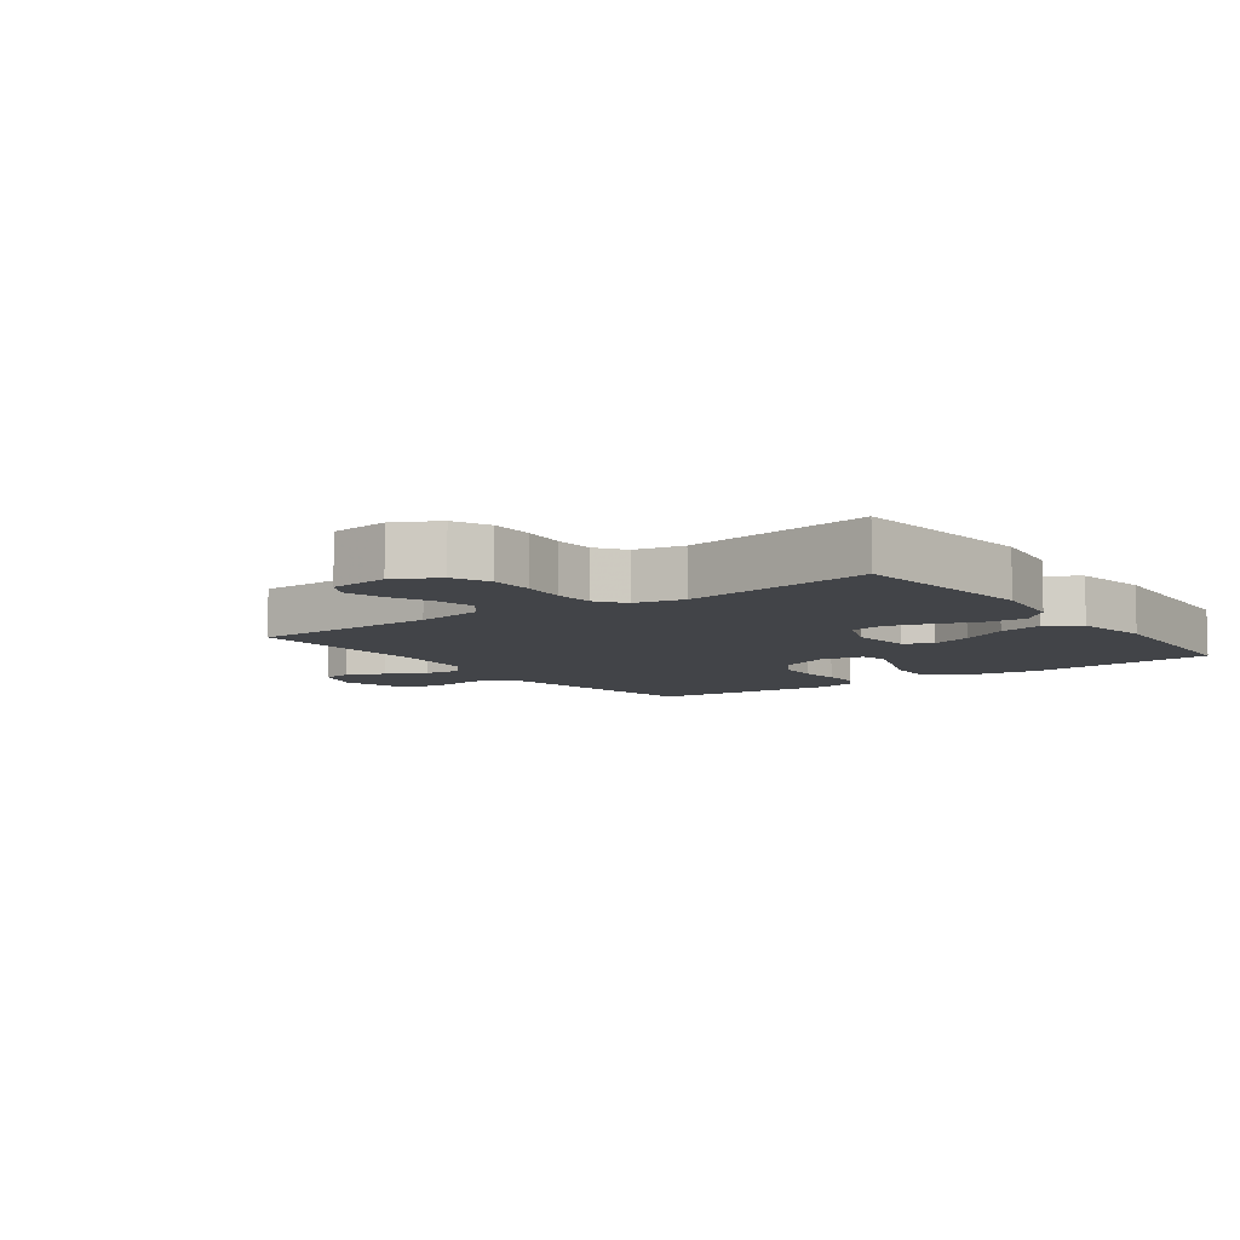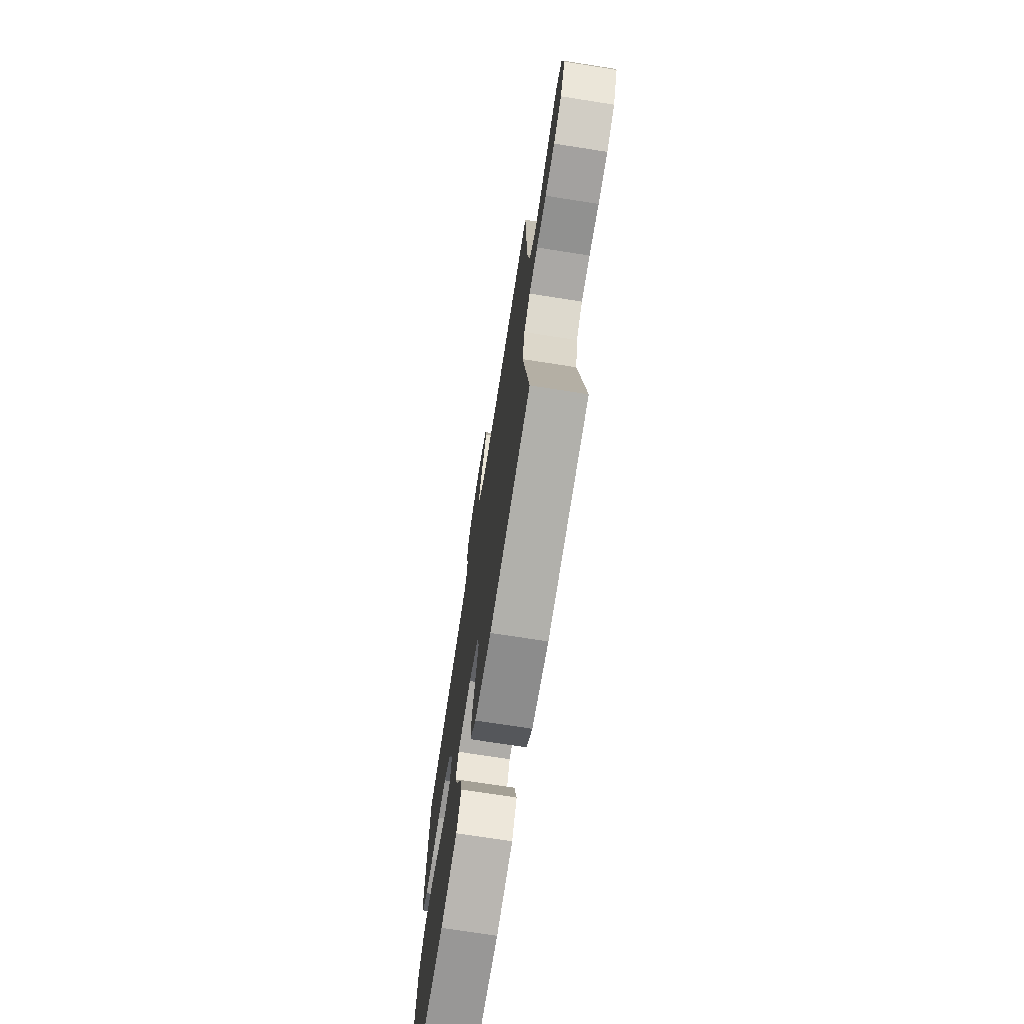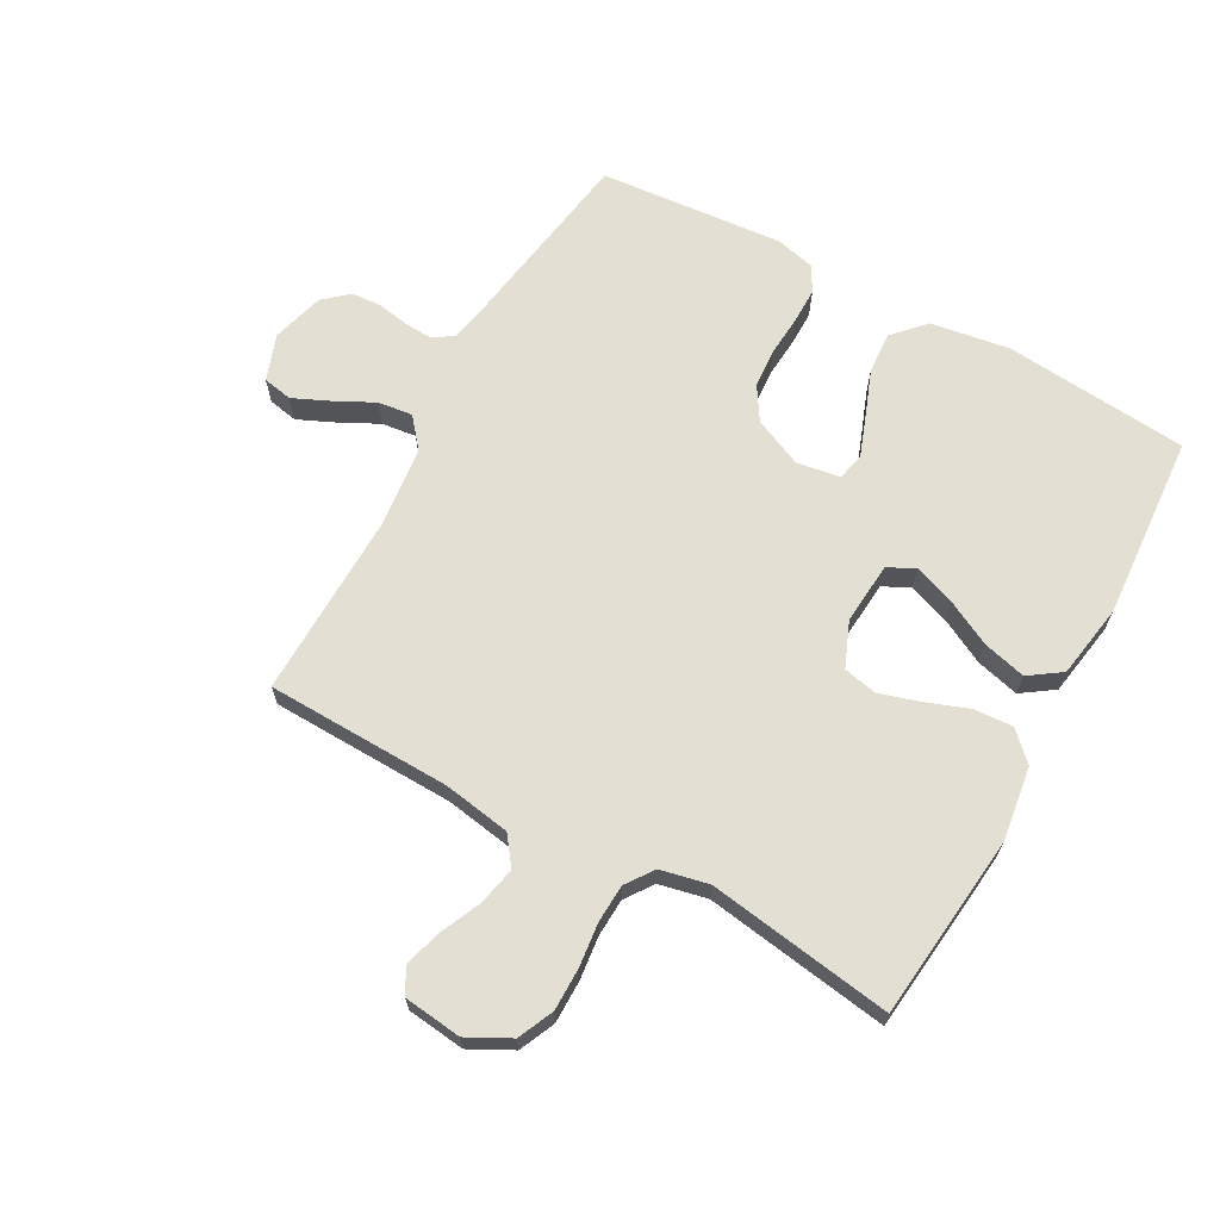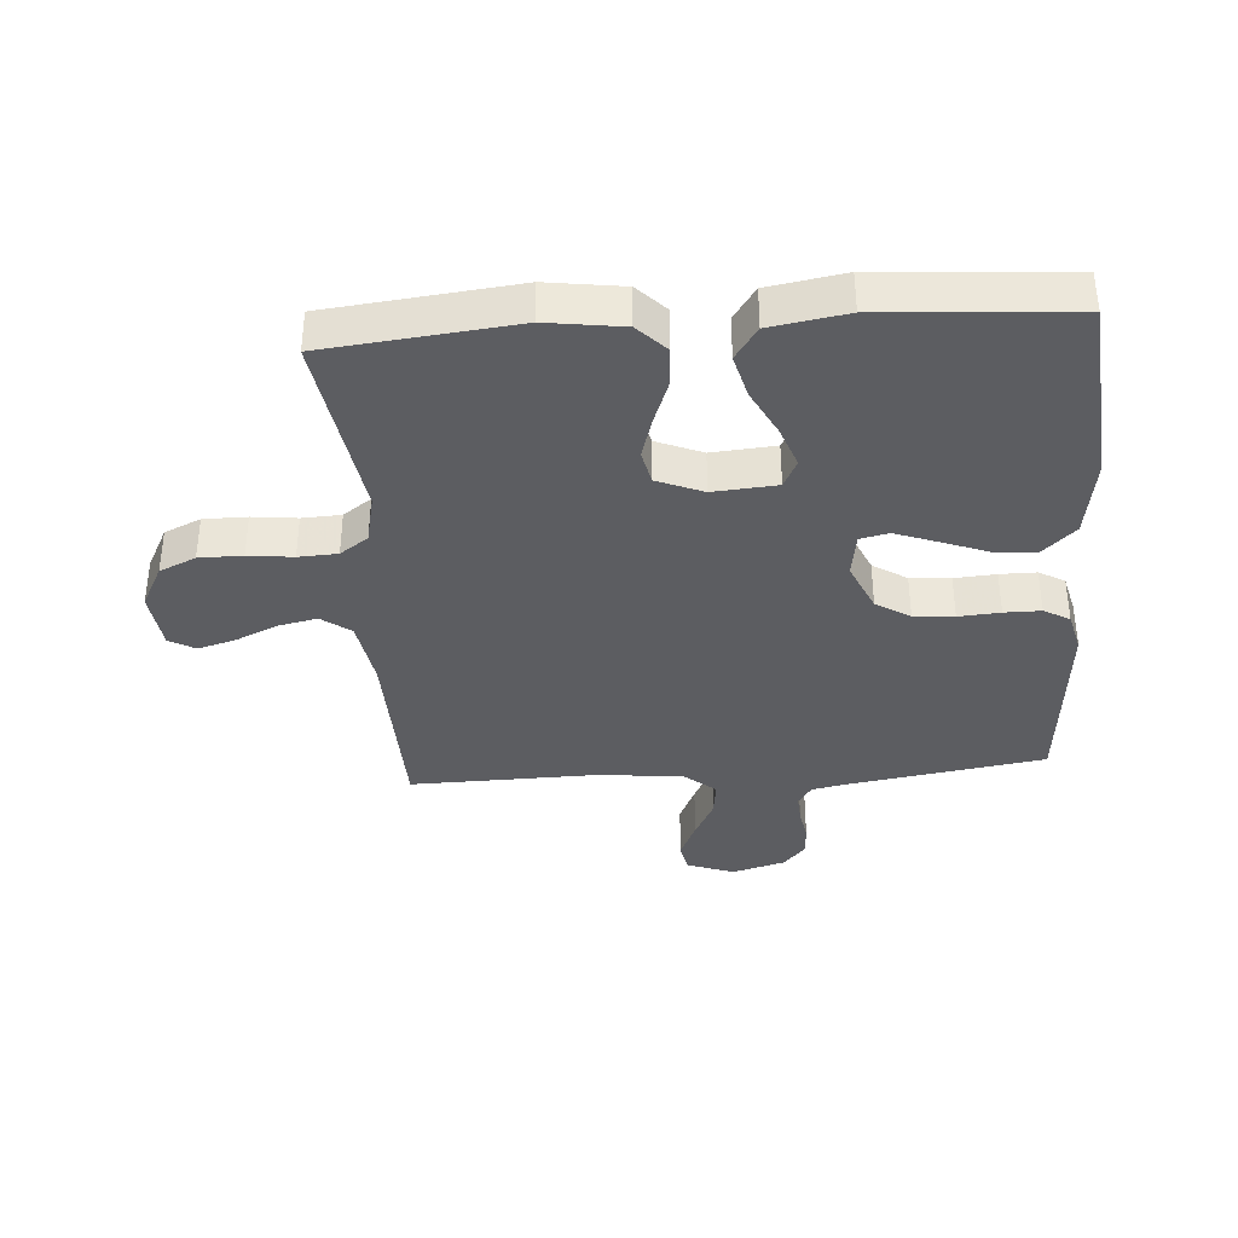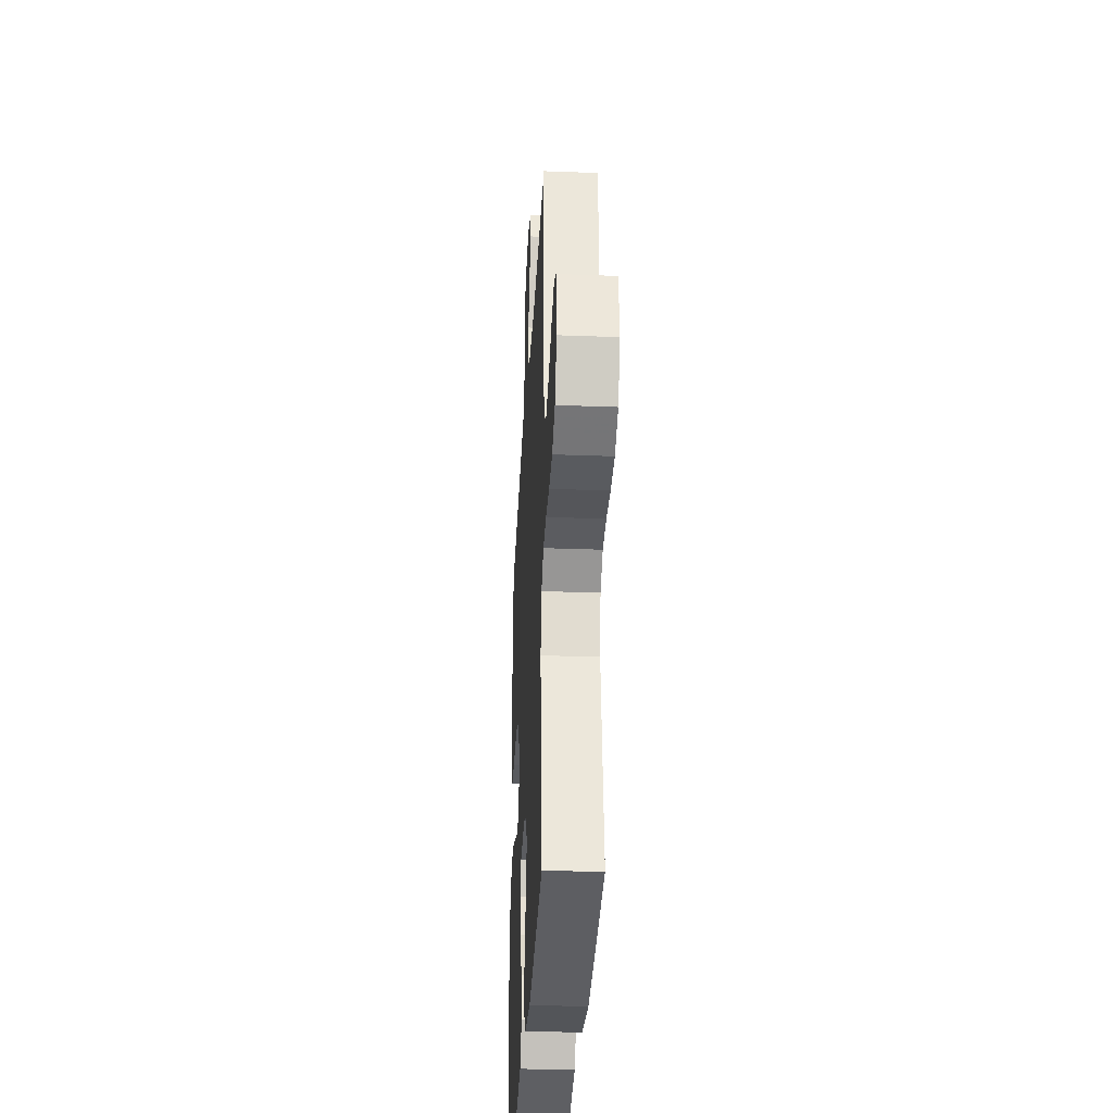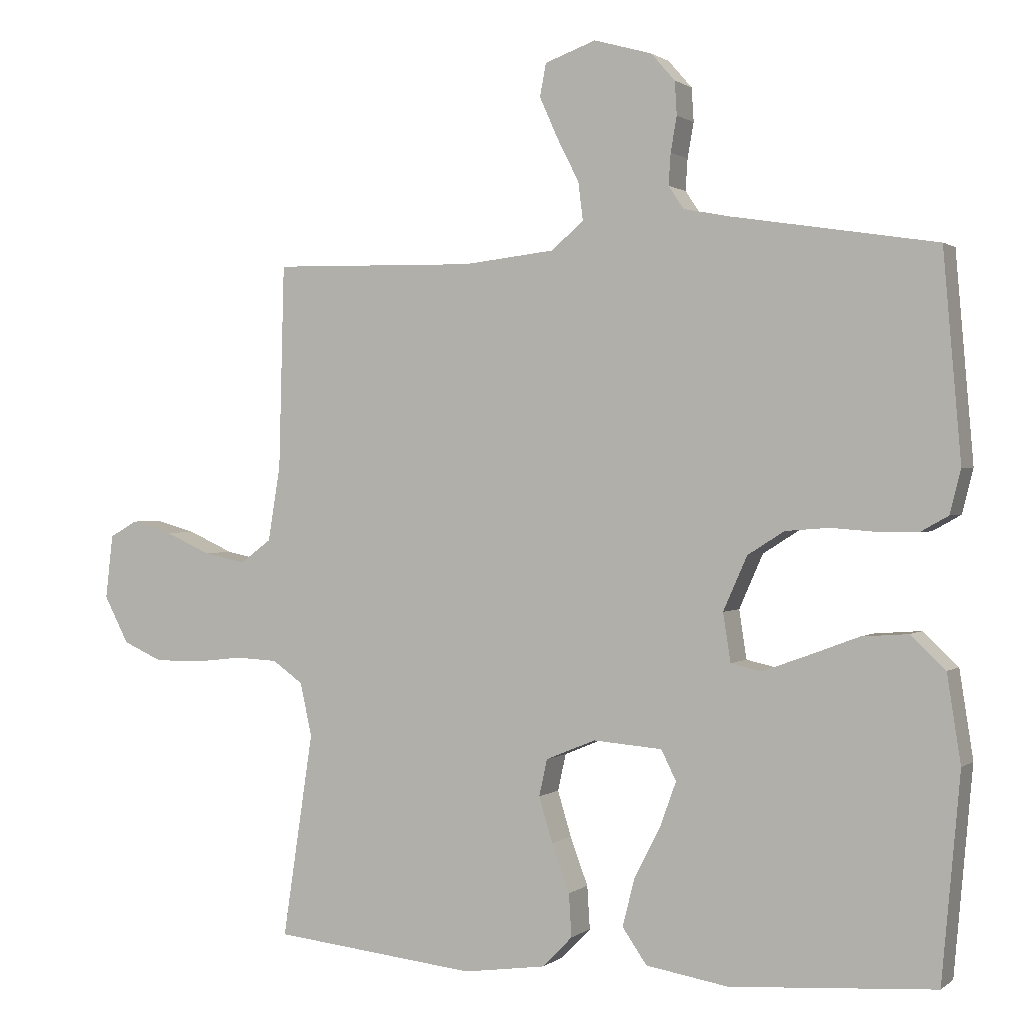
<metadata>
{"format":"obj","ext":"obj","renderer":"f3d","projection":"perspective","resolution":1024,"background":"white","views":[{"elev":-7.8,"azim":126.2,"up":"+Y"},{"elev":-72.3,"azim":81.1,"up":"+Z"},{"elev":66.6,"azim":118.9,"up":"+Y"},{"elev":-36.9,"azim":-175.9,"up":"+Y"},{"elev":-32.3,"azim":87.0,"up":"+Z"},{"elev":1.0,"azim":-156.3,"up":"+Z"}]}
</metadata>
<code>
v 0.5 0.07 -0.5
v 0.2 0.07 -0.532
v 0.079 0.07 -0.515
v 0.035 0.07 -0.47
v 0.039 0.07 -0.407
v 0.065 0.07 -0.337
v 0.085 0.07 -0.271
v 0.073 0.07 -0.217
v 0 0.07 -0.187
v -0.101 0.07 -0.195
v -0.123 0.07 -0.239
v -0.099 0.07 -0.305
v -0.061 0.07 -0.379
v -0.043 0.07 -0.449
v -0.079 0.07 -0.501
v -0.2 0.07 -0.521
v -0.5 0.07 -0.5
v -0.527 0.07 -0.2
v -0.507 0.07 -0.072
v -0.456 0.07 -0.024
v -0.388 0.07 -0.029
v -0.314 0.07 -0.057
v -0.248 0.07 -0.081
v -0.203 0.07 -0.071
v -0.192 0.07 0
v -0.227 0.07 0.079
v -0.281 0.07 0.113
v -0.345 0.07 0.118
v -0.411 0.07 0.113
v -0.469 0.07 0.113
v -0.51 0.07 0.136
v -0.526 0.07 0.2
v -0.5 0.07 0.5
v -0.2 0.07 0.547
v -0.133 0.07 0.56
v -0.111 0.07 0.593
v -0.114 0.07 0.639
v -0.123 0.07 0.69
v -0.12 0.07 0.739
v -0.085 0.07 0.779
v 0 0.07 0.803
v 0.075 0.07 0.776
v 0.084 0.07 0.728
v 0.057 0.07 0.668
v 0.025 0.07 0.605
v 0.018 0.07 0.549
v 0.066 0.07 0.509
v 0.2 0.07 0.494
v 0.5 0.07 0.5
v 0.508 0.07 0.2
v 0.526 0.07 0.091
v 0.572 0.07 0.057
v 0.634 0.07 0.07
v 0.701 0.07 0.1
v 0.761 0.07 0.117
v 0.802 0.07 0.094
v 0.813 0.07 0
v 0.777 0.07 -0.069
v 0.719 0.07 -0.095
v 0.65 0.07 -0.095
v 0.579 0.07 -0.087
v 0.517 0.07 -0.09
v 0.472 0.07 -0.122
v 0.455 0.07 -0.2
v 0.5 0 -0.5
v 0.2 0 -0.532
v 0.079 0 -0.515
v 0.035 0 -0.47
v 0.039 0 -0.407
v 0.065 0 -0.337
v 0.085 0 -0.271
v 0.073 0 -0.217
v 0 0 -0.187
v -0.101 0 -0.195
v -0.123 0 -0.239
v -0.099 0 -0.305
v -0.061 0 -0.379
v -0.043 0 -0.449
v -0.079 0 -0.501
v -0.2 0 -0.521
v -0.5 0 -0.5
v -0.527 0 -0.2
v -0.507 0 -0.072
v -0.456 0 -0.024
v -0.388 0 -0.029
v -0.314 0 -0.057
v -0.248 0 -0.081
v -0.203 0 -0.071
v -0.192 0 0
v -0.227 0 0.079
v -0.281 0 0.113
v -0.345 0 0.118
v -0.411 0 0.113
v -0.469 0 0.113
v -0.51 0 0.136
v -0.526 0 0.2
v -0.5 0 0.5
v -0.2 0 0.547
v -0.133 0 0.56
v -0.111 0 0.593
v -0.114 0 0.639
v -0.123 0 0.69
v -0.12 0 0.739
v -0.085 0 0.779
v 0 0 0.803
v 0.075 0 0.776
v 0.084 0 0.728
v 0.057 0 0.668
v 0.025 0 0.605
v 0.018 0 0.549
v 0.066 0 0.509
v 0.2 0 0.494
v 0.5 0 0.5
v 0.508 0 0.2
v 0.526 0 0.091
v 0.572 0 0.057
v 0.634 0 0.07
v 0.701 0 0.1
v 0.761 0 0.117
v 0.802 0 0.094
v 0.813 0 0
v 0.777 0 -0.069
v 0.719 0 -0.095
v 0.65 0 -0.095
v 0.579 0 -0.087
v 0.517 0 -0.09
v 0.472 0 -0.122
v 0.455 0 -0.2
f 58 59 60 61
f 58 61 62
f 57 58 62
f 56 57 62
f 53 54 55 56
f 52 53 56 62
f 51 52 62 63
f 48 49 50
f 47 48 50 51
f 46 47 51 63
f 42 43 44 45
f 40 41 42 45
f 40 45 46
f 37 38 39 40
f 36 37 40 46
f 35 36 46 63
f 31 32 33 34
f 28 29 30 31
f 27 28 31 34
f 26 27 34 35
f 19 20 21 22
f 19 22 23
f 18 19 23
f 17 18 23 24
f 15 16 17 24
f 12 13 14 15
f 11 12 15 24
f 3 4 5 6
f 3 6 7
f 64 1 2 3
f 64 3 7
f 63 64 7 8
f 25 26 35 63
f 25 63 8 9
f 10 11 24 25
f 9 10 25
f 125 124 123 122
f 126 125 122
f 126 122 121
f 126 121 120
f 120 119 118 117
f 126 120 117 116
f 127 126 116 115
f 114 113 112
f 115 114 112 111
f 127 115 111 110
f 109 108 107 106
f 109 106 105 104
f 110 109 104
f 104 103 102 101
f 110 104 101 100
f 127 110 100 99
f 98 97 96 95
f 95 94 93 92
f 98 95 92 91
f 99 98 91 90
f 86 85 84 83
f 87 86 83
f 87 83 82
f 88 87 82 81
f 88 81 80 79
f 79 78 77 76
f 88 79 76 75
f 70 69 68 67
f 71 70 67
f 67 66 65 128
f 71 67 128
f 72 71 128 127
f 127 99 90 89
f 73 72 127 89
f 89 88 75 74
f 89 74 73
f 1 65 66 2
f 2 66 67 3
f 3 67 68 4
f 4 68 69 5
f 5 69 70 6
f 6 70 71 7
f 7 71 72 8
f 8 72 73 9
f 9 73 74 10
f 10 74 75 11
f 11 75 76 12
f 12 76 77 13
f 13 77 78 14
f 14 78 79 15
f 15 79 80 16
f 16 80 81 17
f 17 81 82 18
f 18 82 83 19
f 19 83 84 20
f 20 84 85 21
f 21 85 86 22
f 22 86 87 23
f 23 87 88 24
f 24 88 89 25
f 25 89 90 26
f 26 90 91 27
f 27 91 92 28
f 28 92 93 29
f 29 93 94 30
f 30 94 95 31
f 31 95 96 32
f 32 96 97 33
f 33 97 98 34
f 34 98 99 35
f 35 99 100 36
f 36 100 101 37
f 37 101 102 38
f 38 102 103 39
f 39 103 104 40
f 40 104 105 41
f 41 105 106 42
f 42 106 107 43
f 43 107 108 44
f 44 108 109 45
f 45 109 110 46
f 46 110 111 47
f 47 111 112 48
f 48 112 113 49
f 49 113 114 50
f 50 114 115 51
f 51 115 116 52
f 52 116 117 53
f 53 117 118 54
f 54 118 119 55
f 55 119 120 56
f 56 120 121 57
f 57 121 122 58
f 58 122 123 59
f 59 123 124 60
f 60 124 125 61
f 61 125 126 62
f 62 126 127 63
f 63 127 128 64
f 64 128 65 1

</code>
